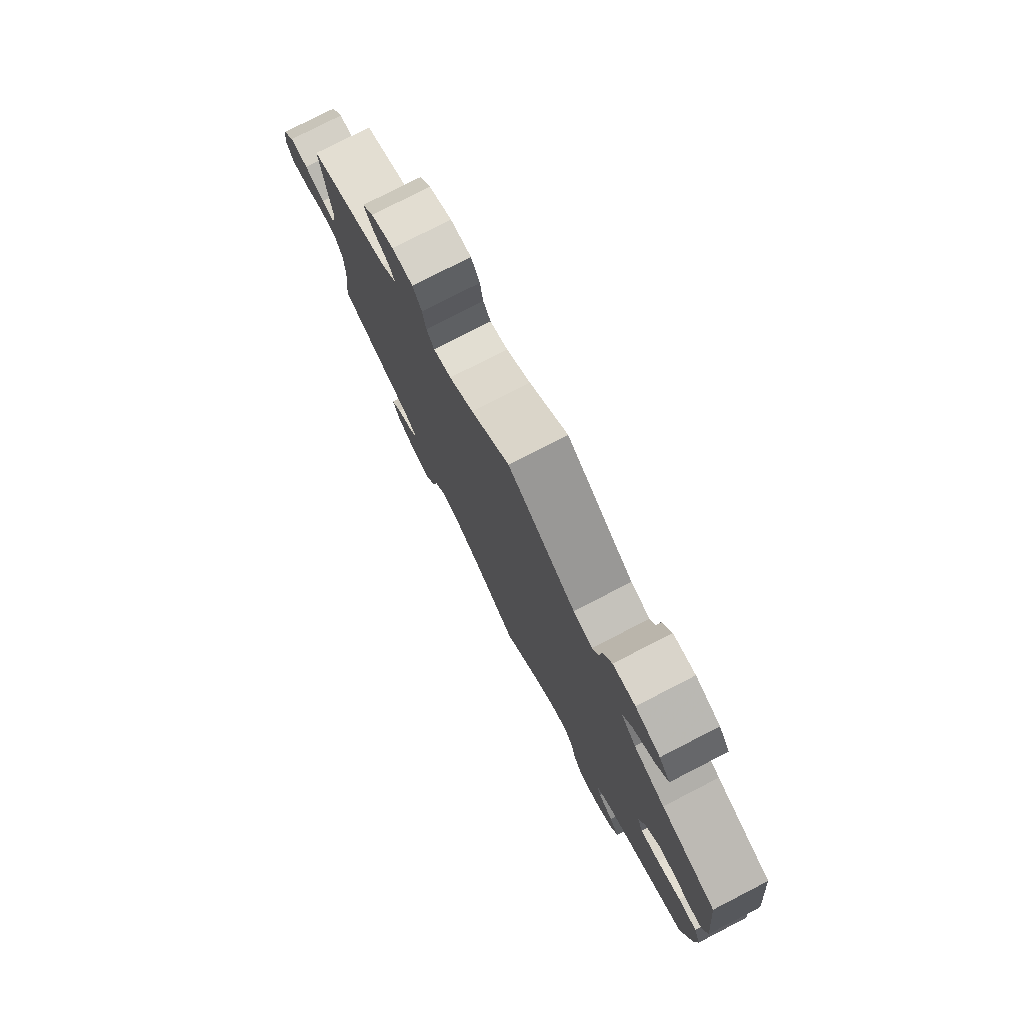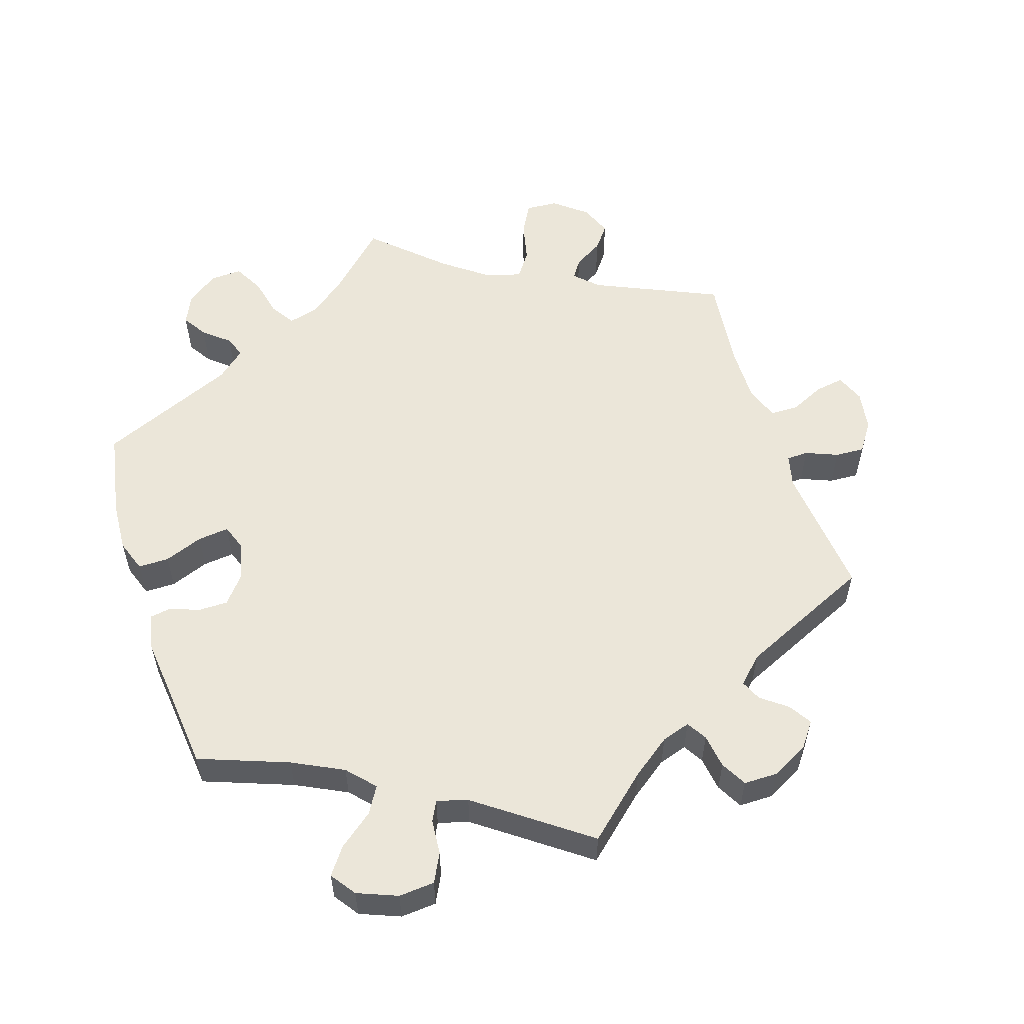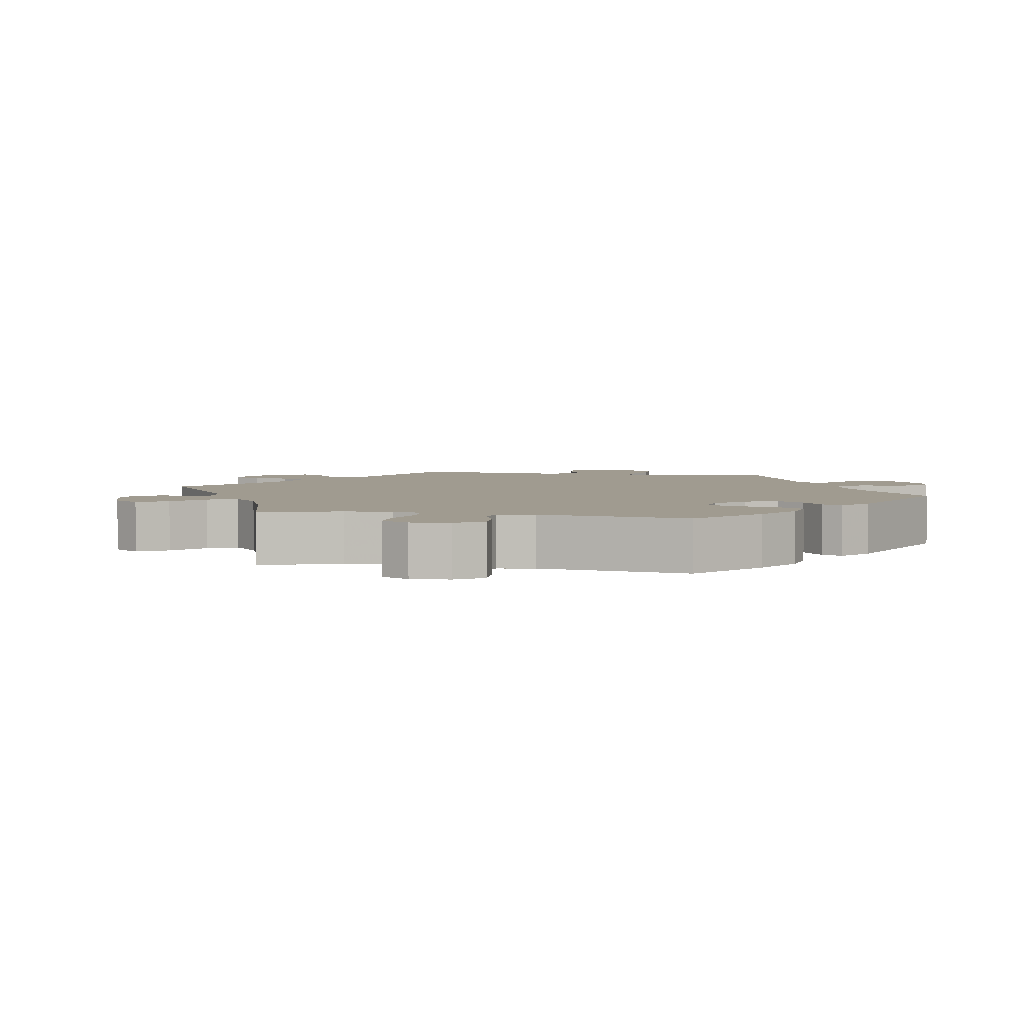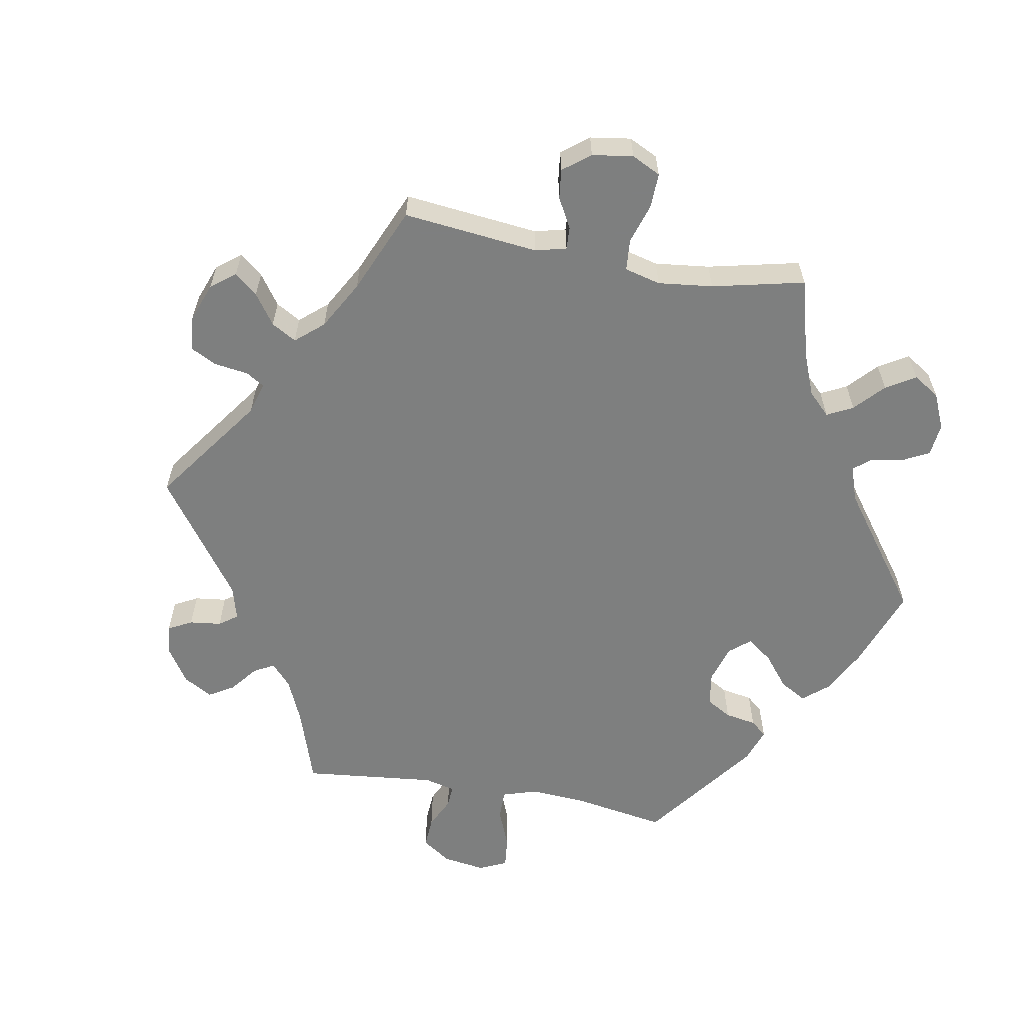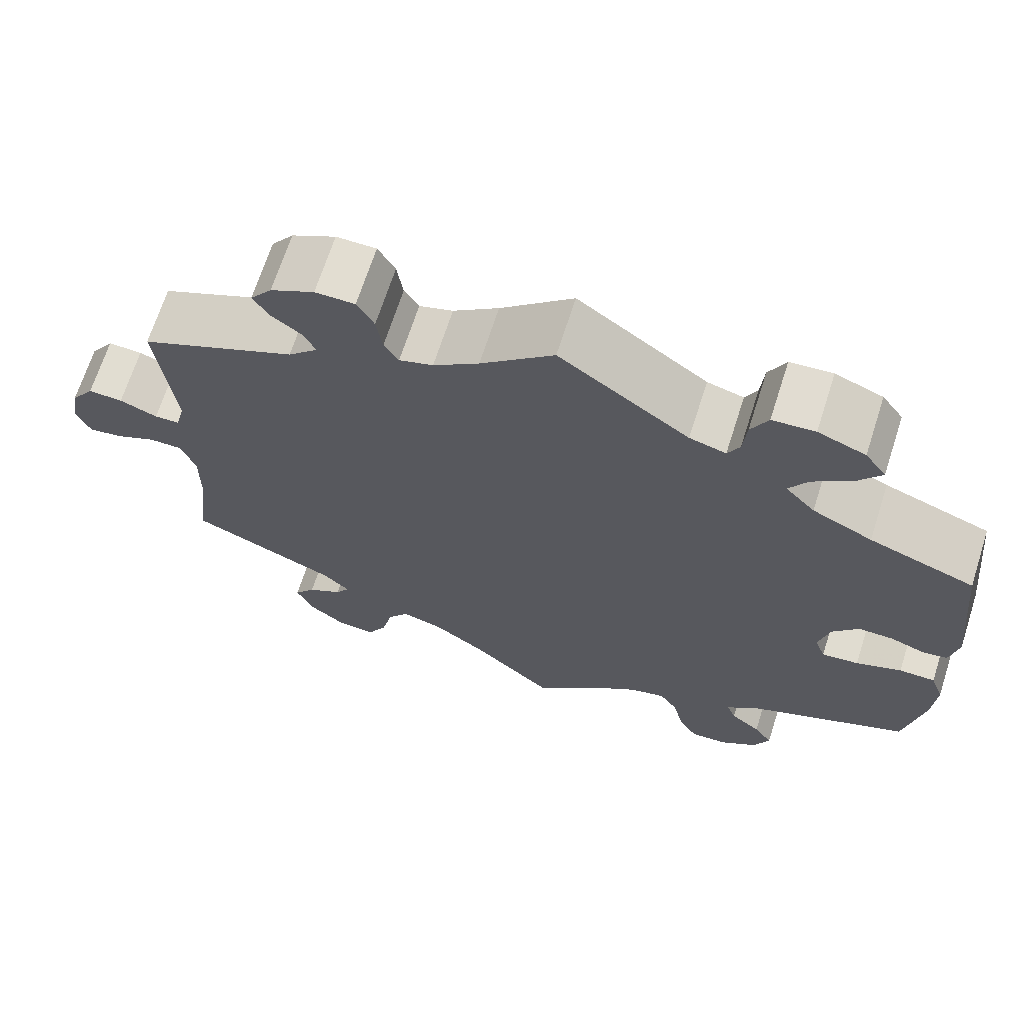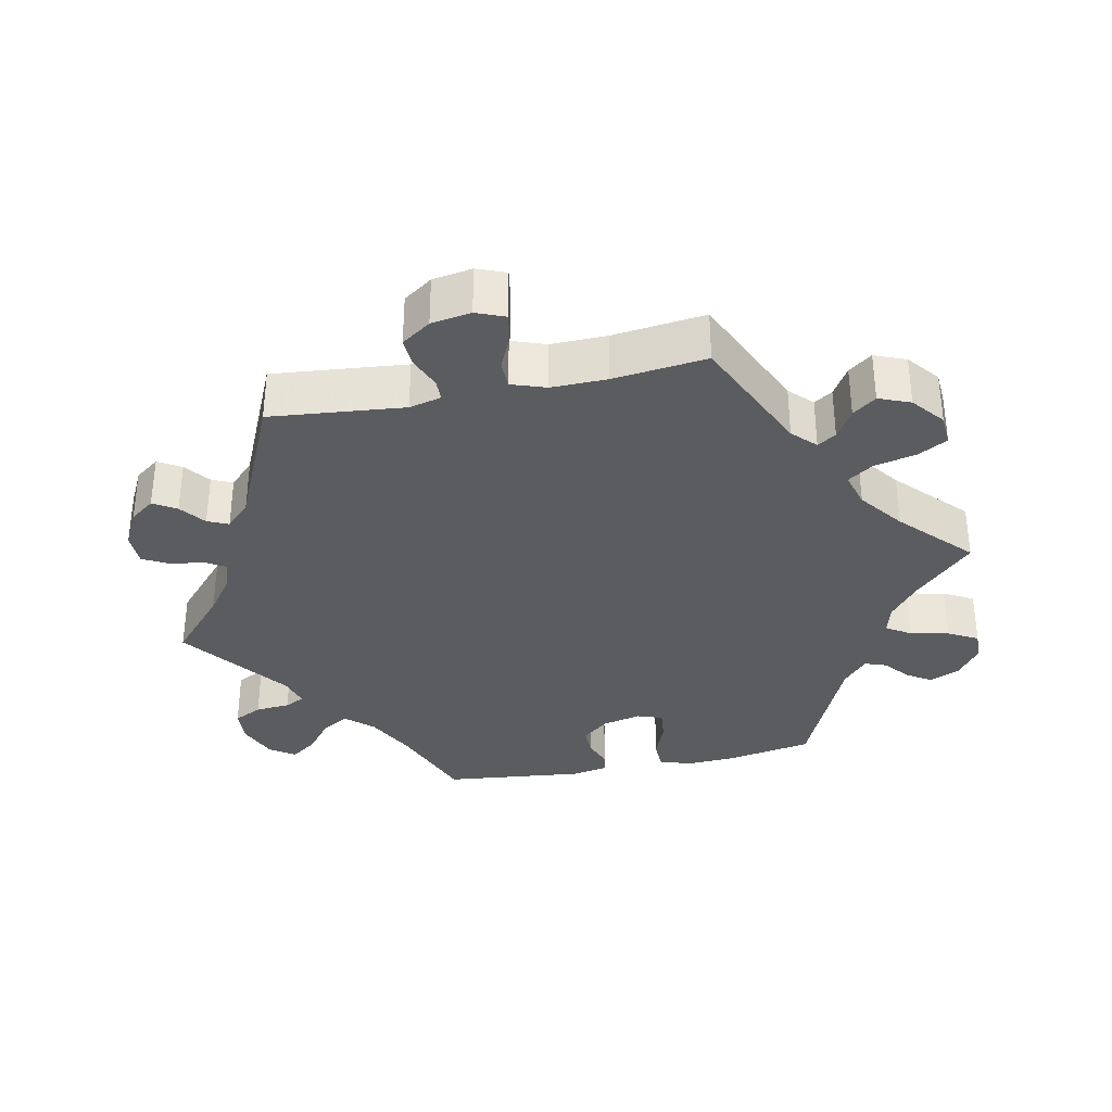
<metadata>
{"format":"obj","ext":"obj","renderer":"f3d","projection":"perspective","resolution":1024,"background":"white","views":[{"elev":78.3,"azim":-117.2,"up":"+Z"},{"elev":55.7,"azim":-17.7,"up":"+Y"},{"elev":4.2,"azim":-138.6,"up":"+Y"},{"elev":-59.6,"azim":139.7,"up":"+Y"},{"elev":68.4,"azim":-162.2,"up":"+Z"},{"elev":-33.8,"azim":101.9,"up":"+Y"}]}
</metadata>
<code>
v 0.482 0.07 0.102
v 0.493 0.07 0.057
v 0.523 0.07 0.056
v 0.568 0.07 0.074
v 0.609 0.07 0.076
v 0.637 0.07 0.035
v 0.646 0.07 -0.021
v 0.63 0.07 -0.061
v 0.589 0.07 -0.054
v 0.542 0.07 -0.032
v 0.502 0.07 -0.032
v 0.485 0.07 -0.08
v 0.486 0.07 -0.158
v 0.501 0.07 -0.289
v 0.327 0.07 -0.366
v 0.295 0.07 -0.397
v 0.312 0.07 -0.423
v 0.353 0.07 -0.448
v 0.378 0.07 -0.481
v 0.36 0.07 -0.525
v 0.315 0.07 -0.561
v 0.27 0.07 -0.564
v 0.247 0.07 -0.522
v 0.234 0.07 -0.464
v 0.209 0.07 -0.428
v 0.159 0.07 -0.442
v 0.097 0.07 -0.488
v 0 0.07 -0.578
v -0.082 0.07 -0.497
v -0.133 0.07 -0.457
v -0.175 0.07 -0.446
v -0.197 0.07 -0.48
v -0.209 0.07 -0.534
v -0.232 0.07 -0.576
v -0.276 0.07 -0.574
v -0.32 0.07 -0.542
v -0.339 0.07 -0.5
v -0.317 0.07 -0.466
v -0.281 0.07 -0.436
v -0.27 0.07 -0.406
v -0.309 0.07 -0.372
v -0.5 0.07 -0.289
v -0.522 0.07 -0.169
v -0.526 0.07 -0.098
v -0.51 0.07 -0.053
v -0.467 0.07 -0.053
v -0.413 0.07 -0.074
v -0.369 0.07 -0.079
v -0.356 0.07 -0.043
v -0.369 0.07 0.011
v -0.4 0.07 0.049
v -0.441 0.07 0.049
v -0.483 0.07 0.034
v -0.512 0.07 0.039
v -0.522 0.07 0.09
v -0.5 0.07 0.289
v -0.375 0.07 0.335
v -0.304 0.07 0.37
v -0.269 0.07 0.408
v -0.291 0.07 0.445
v -0.338 0.07 0.482
v -0.365 0.07 0.519
v -0.34 0.07 0.554
v -0.284 0.07 0.576
v -0.234 0.07 0.572
v -0.214 0.07 0.532
v -0.21 0.07 0.483
v -0.196 0.07 0.455
v -0.153 0.07 0.467
v 0 0.07 0.578
v 0.086 0.07 0.501
v 0.14 0.07 0.461
v 0.18 0.07 0.448
v 0.197 0.07 0.476
v 0.204 0.07 0.524
v 0.224 0.07 0.56
v 0.271 0.07 0.56
v 0.323 0.07 0.533
v 0.349 0.07 0.498
v 0.329 0.07 0.466
v 0.293 0.07 0.439
v 0.28 0.07 0.41
v 0.315 0.07 0.375
v 0.501 0.07 0.29
v 0.482 0 0.102
v 0.493 0 0.057
v 0.523 0 0.056
v 0.568 0 0.074
v 0.609 0 0.076
v 0.637 0 0.035
v 0.646 0 -0.021
v 0.63 0 -0.061
v 0.589 0 -0.054
v 0.542 0 -0.032
v 0.502 0 -0.032
v 0.485 0 -0.08
v 0.486 0 -0.158
v 0.501 0 -0.289
v 0.327 0 -0.366
v 0.295 0 -0.397
v 0.312 0 -0.423
v 0.353 0 -0.448
v 0.378 0 -0.481
v 0.36 0 -0.525
v 0.315 0 -0.561
v 0.27 0 -0.564
v 0.247 0 -0.522
v 0.234 0 -0.464
v 0.209 0 -0.428
v 0.159 0 -0.442
v 0.097 0 -0.488
v 0 0 -0.578
v -0.082 0 -0.497
v -0.133 0 -0.457
v -0.175 0 -0.446
v -0.197 0 -0.48
v -0.209 0 -0.534
v -0.232 0 -0.576
v -0.276 0 -0.574
v -0.32 0 -0.542
v -0.339 0 -0.5
v -0.317 0 -0.466
v -0.281 0 -0.436
v -0.27 0 -0.406
v -0.309 0 -0.372
v -0.5 0 -0.289
v -0.522 0 -0.169
v -0.526 0 -0.098
v -0.51 0 -0.053
v -0.467 0 -0.053
v -0.413 0 -0.074
v -0.369 0 -0.079
v -0.356 0 -0.043
v -0.369 0 0.011
v -0.4 0 0.049
v -0.441 0 0.049
v -0.483 0 0.034
v -0.512 0 0.039
v -0.522 0 0.09
v -0.5 0 0.289
v -0.375 0 0.335
v -0.304 0 0.37
v -0.269 0 0.408
v -0.291 0 0.445
v -0.338 0 0.482
v -0.365 0 0.519
v -0.34 0 0.554
v -0.284 0 0.576
v -0.234 0 0.572
v -0.214 0 0.532
v -0.21 0 0.483
v -0.196 0 0.455
v -0.153 0 0.467
v 0 0 0.578
v 0.086 0 0.501
v 0.14 0 0.461
v 0.18 0 0.448
v 0.197 0 0.476
v 0.204 0 0.524
v 0.224 0 0.56
v 0.271 0 0.56
v 0.323 0 0.533
v 0.349 0 0.498
v 0.329 0 0.466
v 0.293 0 0.439
v 0.28 0 0.41
v 0.315 0 0.375
v 0.501 0 0.29
f 83 84 1
f 82 83 1 2
f 78 79 80 81
f 78 81 82
f 77 78 82
f 74 75 76 77
f 73 74 77 82
f 72 73 82 2
f 69 70 71
f 68 69 71 72
f 64 65 66 67
f 64 67 68
f 63 64 68
f 60 61 62 63
f 59 60 63 68
f 58 59 68 72
f 54 55 56 57
f 52 53 54 57
f 51 52 57 58
f 50 51 58 72
f 44 45 46 47
f 44 47 48
f 41 42 43 44
f 40 41 44 48
f 36 37 38 39
f 34 35 36 39
f 32 33 34 39
f 31 32 39 40
f 30 31 40 48
f 27 28 29
f 26 27 29 30
f 25 26 30 48
f 21 22 23 24
f 21 24 25
f 20 21 25
f 17 18 19 20
f 16 17 20 25
f 15 16 25 48
f 13 14 15 48
f 7 8 9 10
f 7 10 11
f 6 7 11
f 3 4 5 6
f 2 3 6 11
f 49 50 72 2
f 12 13 48 49
f 2 11 12 49
f 85 168 167
f 86 85 167 166
f 165 164 163 162
f 166 165 162
f 166 162 161
f 161 160 159 158
f 166 161 158 157
f 86 166 157 156
f 155 154 153
f 156 155 153 152
f 151 150 149 148
f 152 151 148
f 152 148 147
f 147 146 145 144
f 152 147 144 143
f 156 152 143 142
f 141 140 139 138
f 141 138 137 136
f 142 141 136 135
f 156 142 135 134
f 131 130 129 128
f 132 131 128
f 128 127 126 125
f 132 128 125 124
f 123 122 121 120
f 123 120 119 118
f 123 118 117 116
f 124 123 116 115
f 132 124 115 114
f 113 112 111
f 114 113 111 110
f 132 114 110 109
f 108 107 106 105
f 109 108 105
f 109 105 104
f 104 103 102 101
f 109 104 101 100
f 132 109 100 99
f 132 99 98 97
f 94 93 92 91
f 95 94 91
f 95 91 90
f 90 89 88 87
f 95 90 87 86
f 86 156 134 133
f 133 132 97 96
f 133 96 95 86
f 1 85 86 2
f 2 86 87 3
f 3 87 88 4
f 4 88 89 5
f 5 89 90 6
f 6 90 91 7
f 7 91 92 8
f 8 92 93 9
f 9 93 94 10
f 10 94 95 11
f 11 95 96 12
f 12 96 97 13
f 13 97 98 14
f 14 98 99 15
f 15 99 100 16
f 16 100 101 17
f 17 101 102 18
f 18 102 103 19
f 19 103 104 20
f 20 104 105 21
f 21 105 106 22
f 22 106 107 23
f 23 107 108 24
f 24 108 109 25
f 25 109 110 26
f 26 110 111 27
f 27 111 112 28
f 28 112 113 29
f 29 113 114 30
f 30 114 115 31
f 31 115 116 32
f 32 116 117 33
f 33 117 118 34
f 34 118 119 35
f 35 119 120 36
f 36 120 121 37
f 37 121 122 38
f 38 122 123 39
f 39 123 124 40
f 40 124 125 41
f 41 125 126 42
f 42 126 127 43
f 43 127 128 44
f 44 128 129 45
f 45 129 130 46
f 46 130 131 47
f 47 131 132 48
f 48 132 133 49
f 49 133 134 50
f 50 134 135 51
f 51 135 136 52
f 52 136 137 53
f 53 137 138 54
f 54 138 139 55
f 55 139 140 56
f 56 140 141 57
f 57 141 142 58
f 58 142 143 59
f 59 143 144 60
f 60 144 145 61
f 61 145 146 62
f 62 146 147 63
f 63 147 148 64
f 64 148 149 65
f 65 149 150 66
f 66 150 151 67
f 67 151 152 68
f 68 152 153 69
f 69 153 154 70
f 70 154 155 71
f 71 155 156 72
f 72 156 157 73
f 73 157 158 74
f 74 158 159 75
f 75 159 160 76
f 76 160 161 77
f 77 161 162 78
f 78 162 163 79
f 79 163 164 80
f 80 164 165 81
f 81 165 166 82
f 82 166 167 83
f 83 167 168 84
f 84 168 85 1

</code>
